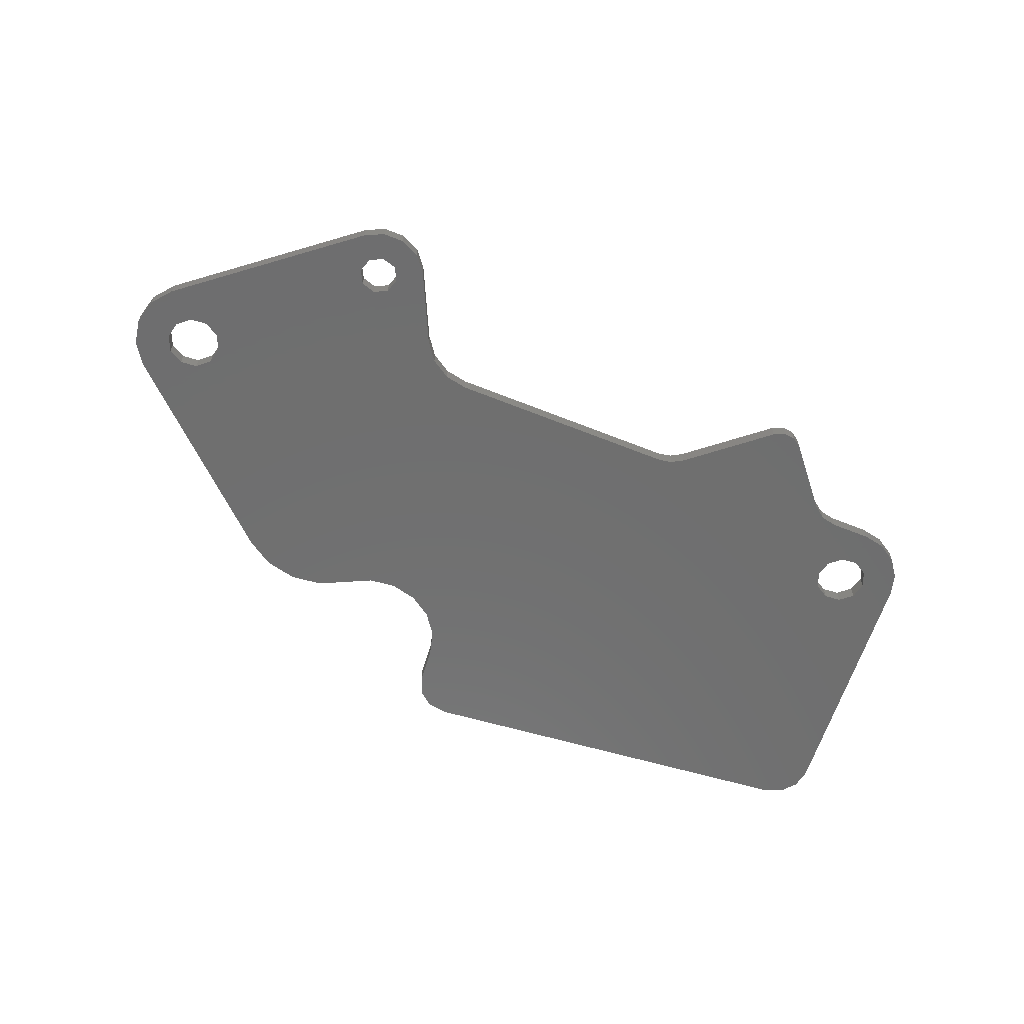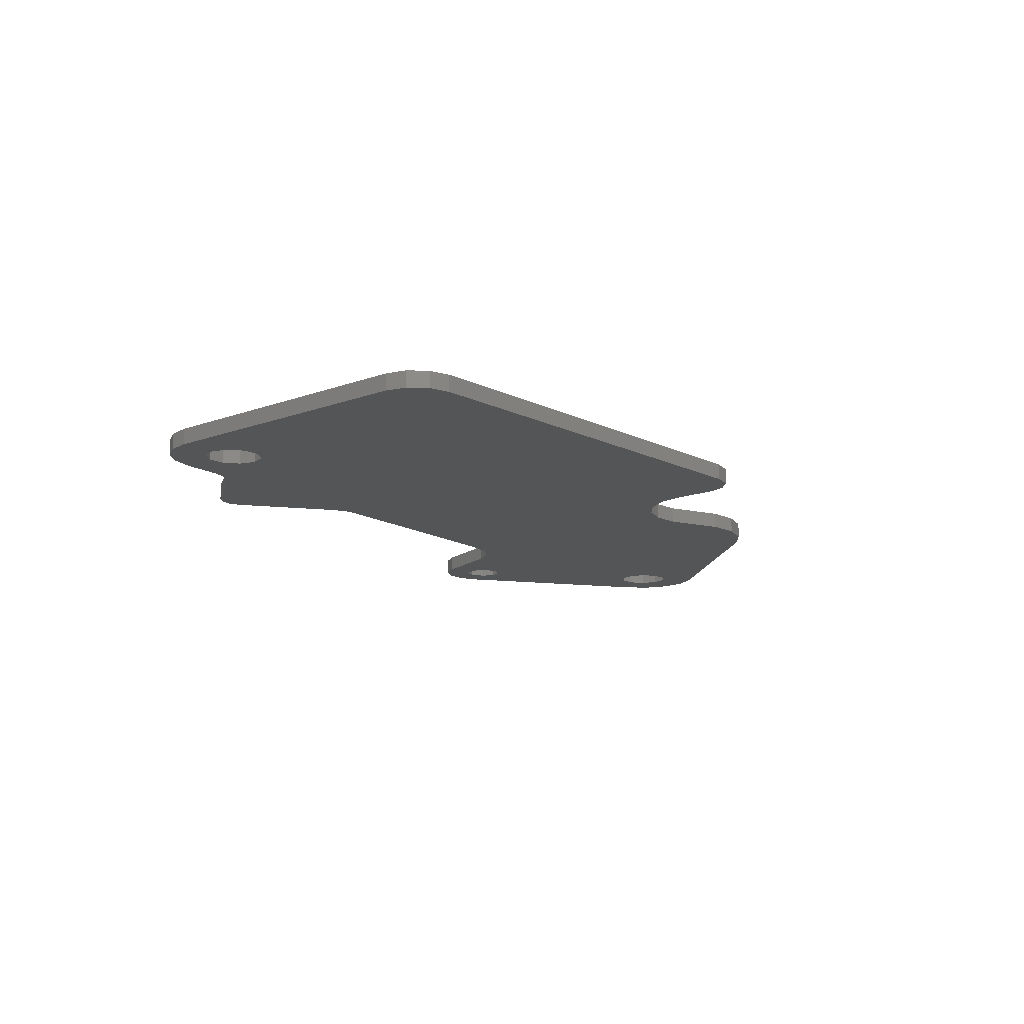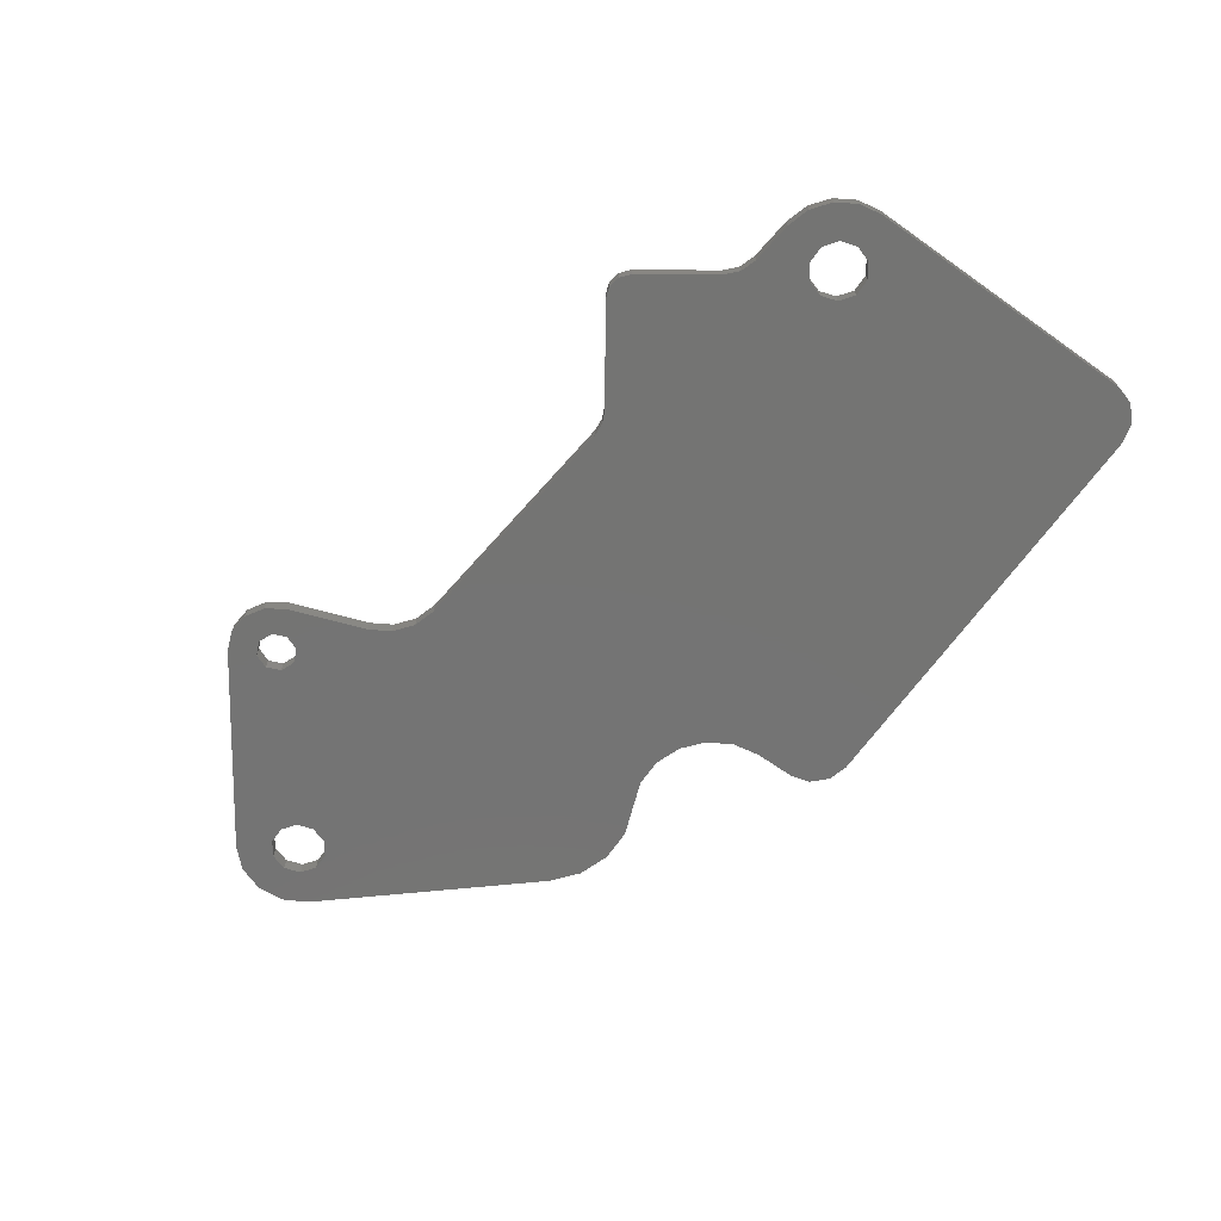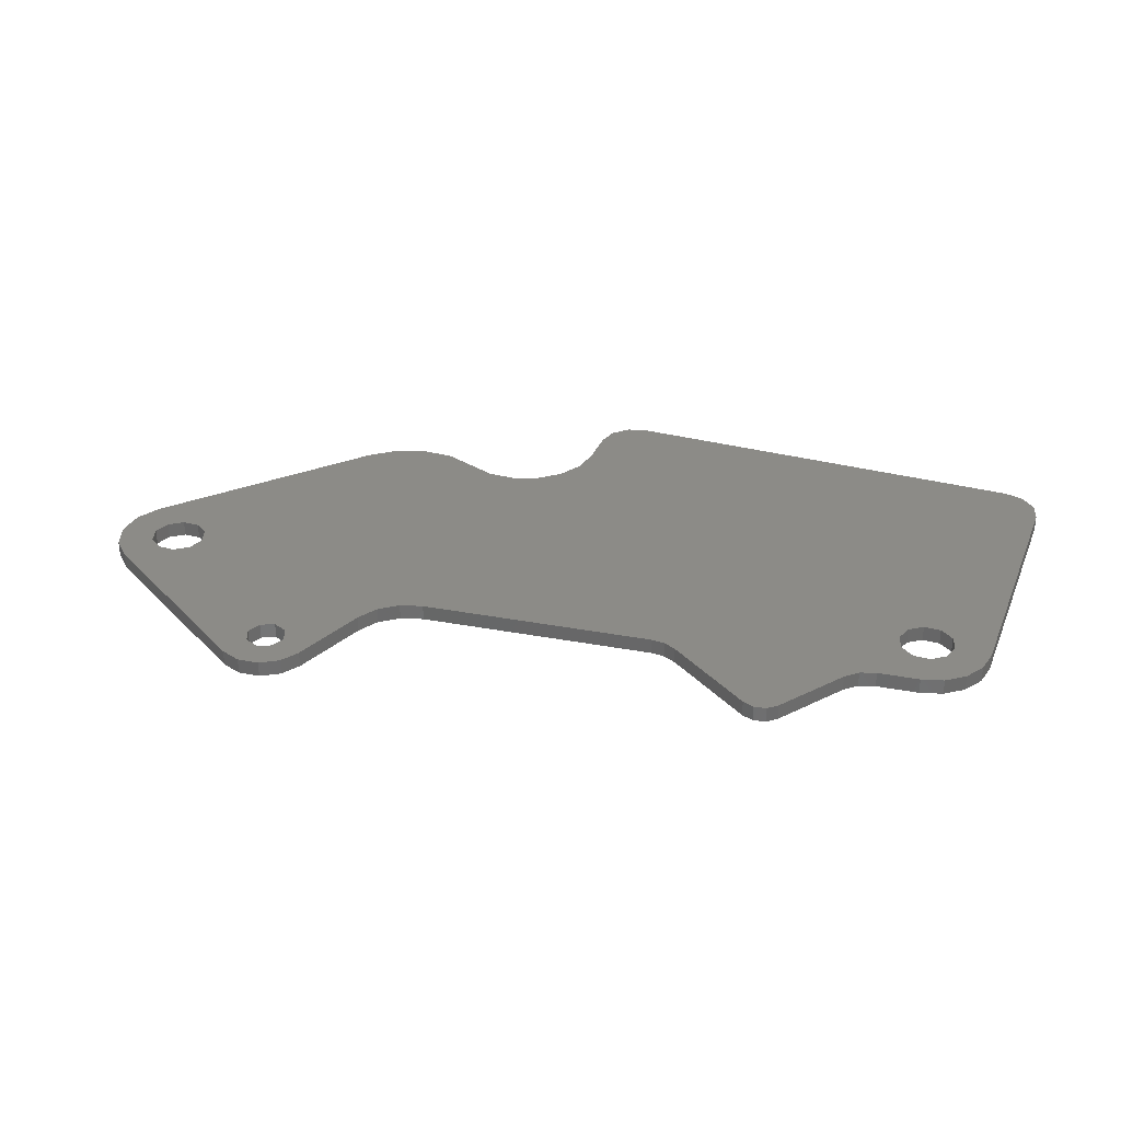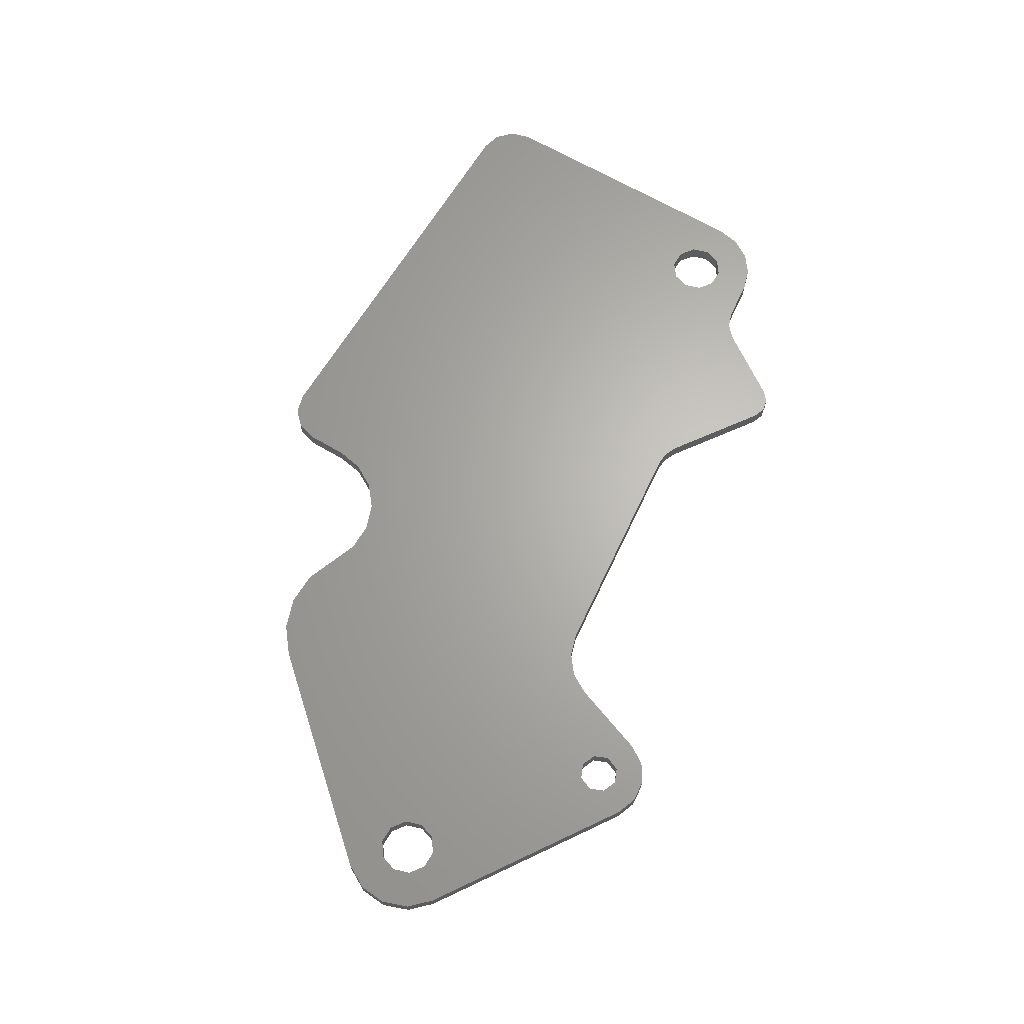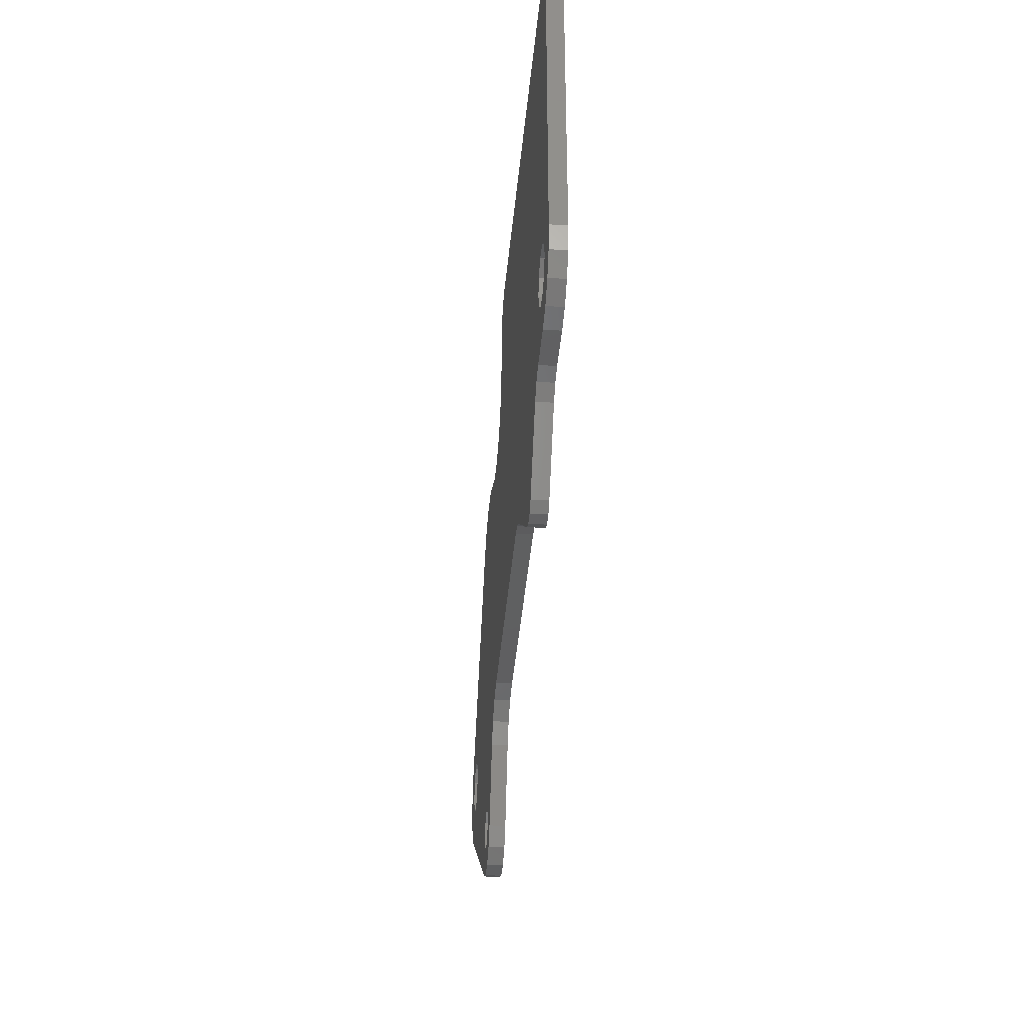
<metadata>
{"format":"stl","ext":"stl","renderer":"f3d","projection":"perspective","resolution":1024,"background":"white","views":[{"elev":-60.8,"azim":163.3,"up":"+Y"},{"elev":-13.0,"azim":-49.2,"up":"+Y"},{"elev":-66.2,"azim":-125.4,"up":"+Y"},{"elev":32.5,"azim":-159.7,"up":"+Y"},{"elev":65.3,"azim":120.8,"up":"+Y"},{"elev":-33.9,"azim":-94.7,"up":"+Z"}]}
</metadata>
<code>
# stl→obj: 152 verts, 312 faces
v -8 -37 60
v -6.082 -37 23.33
v -10.5 -37 59.33
v 99.42 -37 3.334
v 96.08 -37 6.671
v 101.8 -37 5.757
v 62.36 -37 3.078
v 60.01 -37 4.903
v 73 -37 -4.5
v 3.043 -37 9.408
v 25.65 -37 8.582
v 24.04 -37 7.84
v -6.082 -37 16.67
v -10.93 -37 14.63
v -12.47 -37 17.12
v 13.15 -37 0.2093
v 11.69 -37 -0.3218
v 10.16 -37 -0.05212
v 8.968 -37 0.9461
v 27.41 -37 8.719
v 1.474 -37 10.85
v -0.5552 -37 11.52
v -3.918 -37 16.67
v 57.16 -37 5.744
v 63.88 -37 0.5203
v 71.23 -37 -5.232
v 70.5 -37 -7
v 67.36 -37 -9.052
v 76.32 -37 -12
v 73.8 -37 -12.95
v 73 -37 -9.5
v 74.77 -37 -8.768
v 75.5 -37 -7
v -2.168 -37 17.94
v -1.5 -37 20
v -2.168 -37 22.06
v -3.918 -37 23.33
v 45 -37 60
v 50.61 -37 46.56
v 52.37 -37 43.54
v 55.05 -37 41.31
v 58.34 -37 40.14
v 93.92 -37 6.671
v 74.77 -37 -5.232
v 80.27 -37 38.99
v 101 -37 15.27
v 93.92 -37 13.33
v 92.17 -37 12.06
v 91.5 -37 10
v 92.17 -37 7.943
v 61.84 -37 40.17
v 65.11 -37 41.4
v 68.98 -37 42.87
v 73.12 -37 42.94
v 77.04 -37 41.59
v 71.12 -37 -12.7
v 68.82 -37 -11.31
v 71.23 -37 -8.768
v -8.605 -37 12.86
v -5.796 -37 12.04
v 50 -37 50
v 47.5 -37 59.33
v 50 -37 55
v 49.33 -37 57.5
v -12.33 -37 57.5
v -13 -37 55
v -13 -37 20
v -7.832 -37 22.06
v -8.5 -37 20
v 102.9 -37 8.939
v 98.5 -37 10
v 102.7 -37 12.31
v 97.83 -37 12.06
v 96.08 -37 13.33
v 97.83 -37 7.943
v -7.832 -37 17.94
v -10.5 -39 59.33
v -6.082 -39 23.33
v -8 -39 60
v 101.8 -39 5.757
v 96.08 -39 6.671
v 99.42 -39 3.334
v 73 -39 -4.5
v 60.01 -39 4.903
v 62.36 -39 3.078
v 24.04 -39 7.84
v 25.65 -39 8.582
v 3.043 -39 9.408
v -12.47 -39 17.12
v -10.93 -39 14.63
v -6.082 -39 16.67
v 13.15 -39 0.2093
v 8.968 -39 0.9461
v 10.16 -39 -0.05212
v 11.69 -39 -0.3218
v 27.41 -39 8.719
v 57.16 -39 5.744
v -3.918 -39 16.67
v -0.5552 -39 11.52
v 1.474 -39 10.85
v 63.88 -39 0.5203
v 67.36 -39 -9.052
v 70.5 -39 -7
v 71.23 -39 -5.232
v 76.32 -39 -12
v 75.5 -39 -7
v 74.77 -39 -8.768
v 73 -39 -9.5
v 73.8 -39 -12.95
v -3.918 -39 23.33
v -2.168 -39 22.06
v -1.5 -39 20
v -2.168 -39 17.94
v 58.34 -39 40.14
v 55.05 -39 41.31
v 52.37 -39 43.54
v 50.61 -39 46.56
v 45 -39 60
v 93.92 -39 6.671
v 74.77 -39 -5.232
v 80.27 -39 38.99
v 92.17 -39 12.06
v 93.92 -39 13.33
v 101 -39 15.27
v 92.17 -39 7.943
v 91.5 -39 10
v 77.04 -39 41.59
v 73.12 -39 42.94
v 68.98 -39 42.87
v 65.11 -39 41.4
v 61.84 -39 40.17
v 71.23 -39 -8.768
v 68.82 -39 -11.31
v 71.12 -39 -12.7
v -8.605 -39 12.86
v -5.796 -39 12.04
v 50 -39 50
v 47.5 -39 59.33
v 50 -39 55
v 49.33 -39 57.5
v -8.5 -39 20
v -7.832 -39 22.06
v -13 -39 20
v -13 -39 55
v -12.33 -39 57.5
v 96.08 -39 13.33
v 97.83 -39 12.06
v 102.7 -39 12.31
v 98.5 -39 10
v 102.9 -39 8.939
v 97.83 -39 7.943
v -7.832 -39 17.94
f 1 2 3
f 4 5 6
f 7 8 9
f 10 11 12
f 13 14 15
f 16 17 18
f 16 18 19
f 16 19 10
f 16 10 12
f 20 11 10
f 20 10 21
f 20 21 22
f 20 22 23
f 20 23 24
f 25 7 9
f 25 9 26
f 25 26 27
f 25 27 28
f 29 30 31
f 29 31 32
f 29 32 33
f 24 23 34
f 24 34 35
f 24 35 36
f 24 36 37
f 37 2 1
f 37 1 38
f 37 38 39
f 37 39 40
f 37 40 41
f 37 41 42
f 43 5 4
f 43 4 29
f 43 29 33
f 43 33 44
f 43 44 9
f 45 46 47
f 45 47 48
f 45 48 9
f 9 48 49
f 9 49 50
f 9 50 43
f 9 42 51
f 9 51 52
f 9 52 53
f 9 53 54
f 9 54 55
f 9 55 45
f 42 9 8
f 42 8 24
f 42 24 37
f 30 56 31
f 31 56 57
f 31 57 58
f 58 57 28
f 58 28 27
f 59 14 60
f 60 14 13
f 60 13 22
f 22 13 23
f 39 38 61
f 61 38 62
f 61 62 63
f 63 62 64
f 65 3 66
f 66 3 2
f 66 2 67
f 67 2 68
f 67 68 69
f 70 71 72
f 72 71 73
f 72 73 46
f 46 73 74
f 46 74 47
f 6 5 70
f 70 5 75
f 70 75 71
f 67 69 15
f 15 69 76
f 15 76 13
f 77 78 79
f 80 81 82
f 83 84 85
f 86 87 88
f 89 90 91
f 92 86 88
f 92 88 93
f 92 93 94
f 92 94 95
f 96 97 98
f 96 98 99
f 96 99 100
f 96 100 88
f 96 88 87
f 101 102 103
f 101 103 104
f 101 104 83
f 101 83 85
f 105 106 107
f 105 107 108
f 105 108 109
f 97 110 111
f 97 111 112
f 97 112 113
f 97 113 98
f 110 114 115
f 110 115 116
f 110 116 117
f 110 117 118
f 110 118 79
f 110 79 78
f 119 83 120
f 119 120 106
f 119 106 105
f 119 105 82
f 119 82 81
f 121 83 122
f 121 122 123
f 121 123 124
f 83 119 125
f 83 125 126
f 83 126 122
f 83 121 127
f 83 127 128
f 83 128 129
f 83 129 130
f 83 130 131
f 83 131 114
f 114 110 97
f 114 97 84
f 114 84 83
f 103 102 132
f 132 102 133
f 132 133 108
f 108 133 134
f 108 134 109
f 135 136 90
f 90 136 91
f 136 99 91
f 91 99 98
f 117 137 118
f 118 137 138
f 137 139 138
f 138 139 140
f 141 142 143
f 143 142 78
f 143 78 144
f 144 78 77
f 144 77 145
f 123 146 124
f 124 146 147
f 124 147 148
f 148 147 149
f 148 149 150
f 149 151 150
f 150 151 81
f 150 81 80
f 91 152 89
f 89 152 141
f 89 141 143
f 83 44 120
f 120 44 33
f 120 33 106
f 44 83 9
f 9 83 104
f 9 104 26
f 26 104 103
f 26 103 27
f 108 58 132
f 132 58 27
f 132 27 103
f 58 108 31
f 31 108 107
f 31 107 32
f 32 107 106
f 32 106 33
f 110 36 111
f 111 36 35
f 111 35 112
f 36 110 37
f 37 110 78
f 37 78 2
f 2 78 142
f 2 142 68
f 68 142 141
f 68 141 69
f 91 76 152
f 152 76 69
f 152 69 141
f 76 91 13
f 13 91 98
f 13 98 23
f 23 98 113
f 23 113 34
f 34 113 112
f 34 112 35
f 146 73 147
f 147 73 71
f 147 71 149
f 73 146 74
f 74 146 123
f 74 123 47
f 47 123 122
f 47 122 48
f 48 122 126
f 48 126 49
f 119 50 125
f 125 50 49
f 125 49 126
f 50 119 43
f 43 119 81
f 43 81 5
f 5 81 151
f 5 151 75
f 75 151 149
f 75 149 71
f 143 67 89
f 89 67 15
f 89 15 90
f 90 15 14
f 90 14 135
f 135 14 59
f 135 59 136
f 136 59 60
f 22 99 60
f 60 99 136
f 88 100 10
f 10 100 21
f 100 99 21
f 21 99 22
f 19 93 10
f 10 93 88
f 93 19 94
f 94 19 18
f 94 18 95
f 95 18 17
f 95 17 92
f 92 17 16
f 12 86 16
f 16 86 92
f 96 87 20
f 20 87 11
f 87 86 11
f 11 86 12
f 24 97 20
f 20 97 96
f 85 25 101
f 25 85 7
f 7 85 84
f 7 84 8
f 8 84 97
f 8 97 24
f 28 102 25
f 25 102 101
f 102 28 133
f 133 28 57
f 133 57 134
f 134 57 56
f 134 56 109
f 109 56 30
f 109 30 105
f 105 30 29
f 4 82 29
f 29 82 105
f 82 4 80
f 80 4 6
f 80 6 150
f 150 6 70
f 150 70 148
f 148 70 72
f 148 72 124
f 124 72 46
f 45 121 46
f 46 121 124
f 121 45 127
f 127 45 55
f 127 55 128
f 128 55 54
f 128 54 129
f 129 54 53
f 129 53 130
f 130 53 52
f 115 40 116
f 116 40 39
f 116 39 117
f 117 39 61
f 117 61 137
f 40 115 41
f 41 115 114
f 41 114 42
f 42 114 131
f 42 131 51
f 51 131 130
f 51 130 52
f 63 139 61
f 61 139 137
f 139 63 140
f 140 63 64
f 140 64 138
f 138 64 62
f 138 62 118
f 118 62 38
f 1 79 38
f 38 79 118
f 79 1 77
f 77 1 3
f 77 3 145
f 145 3 65
f 145 65 144
f 144 65 66
f 67 143 66
f 66 143 144

</code>
